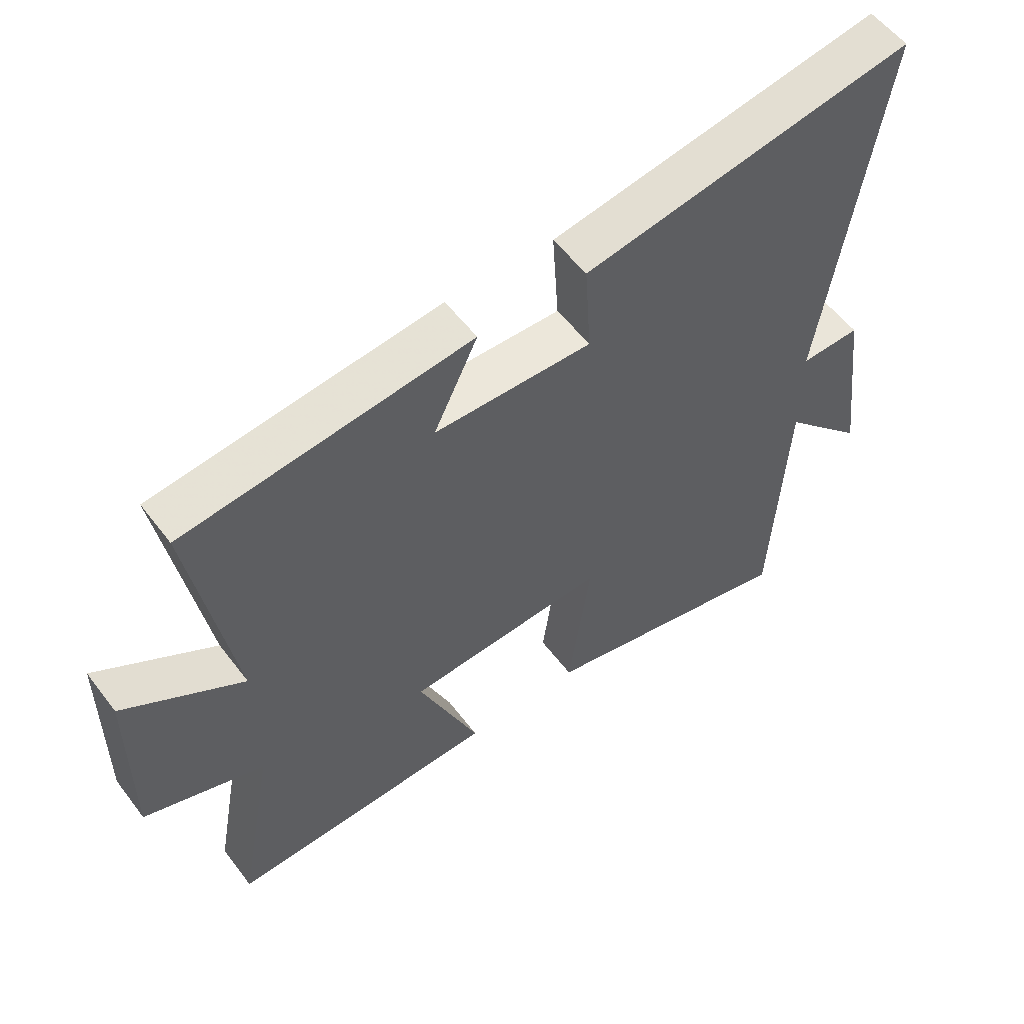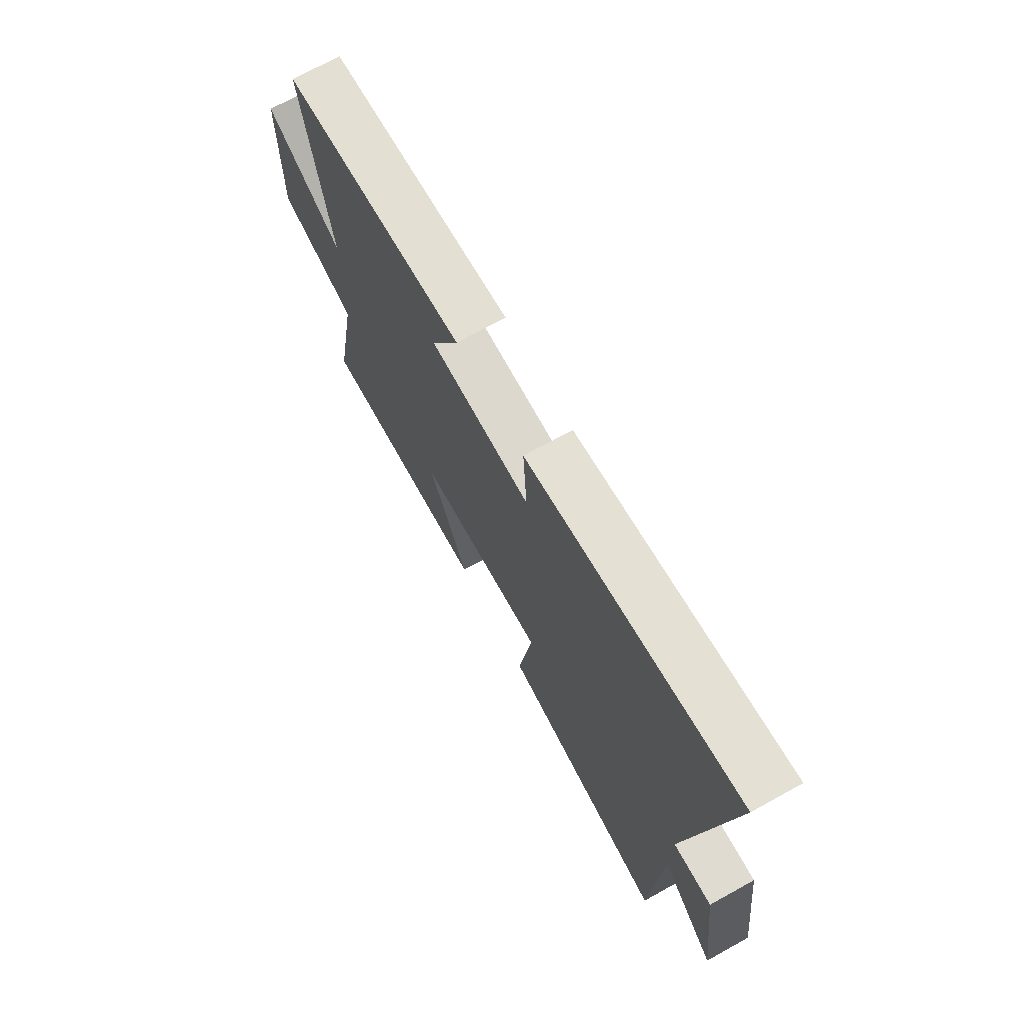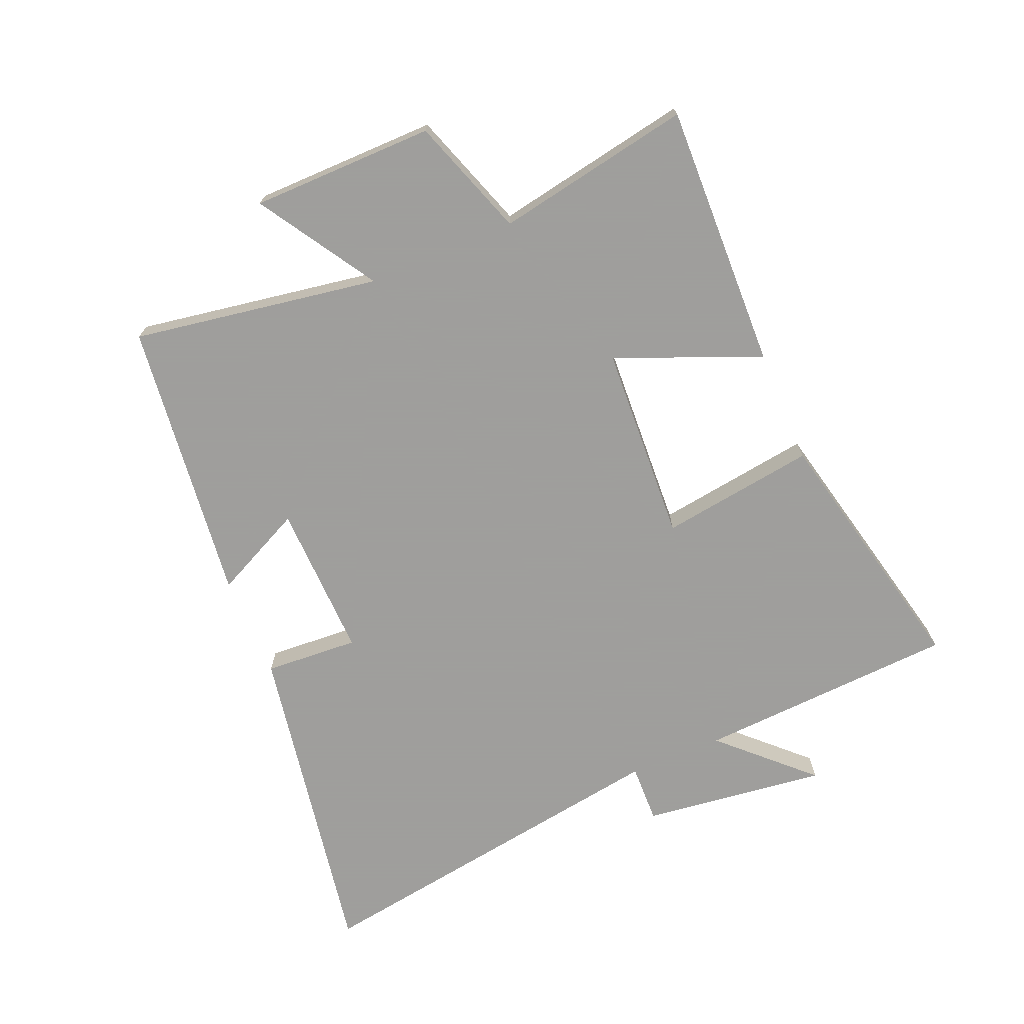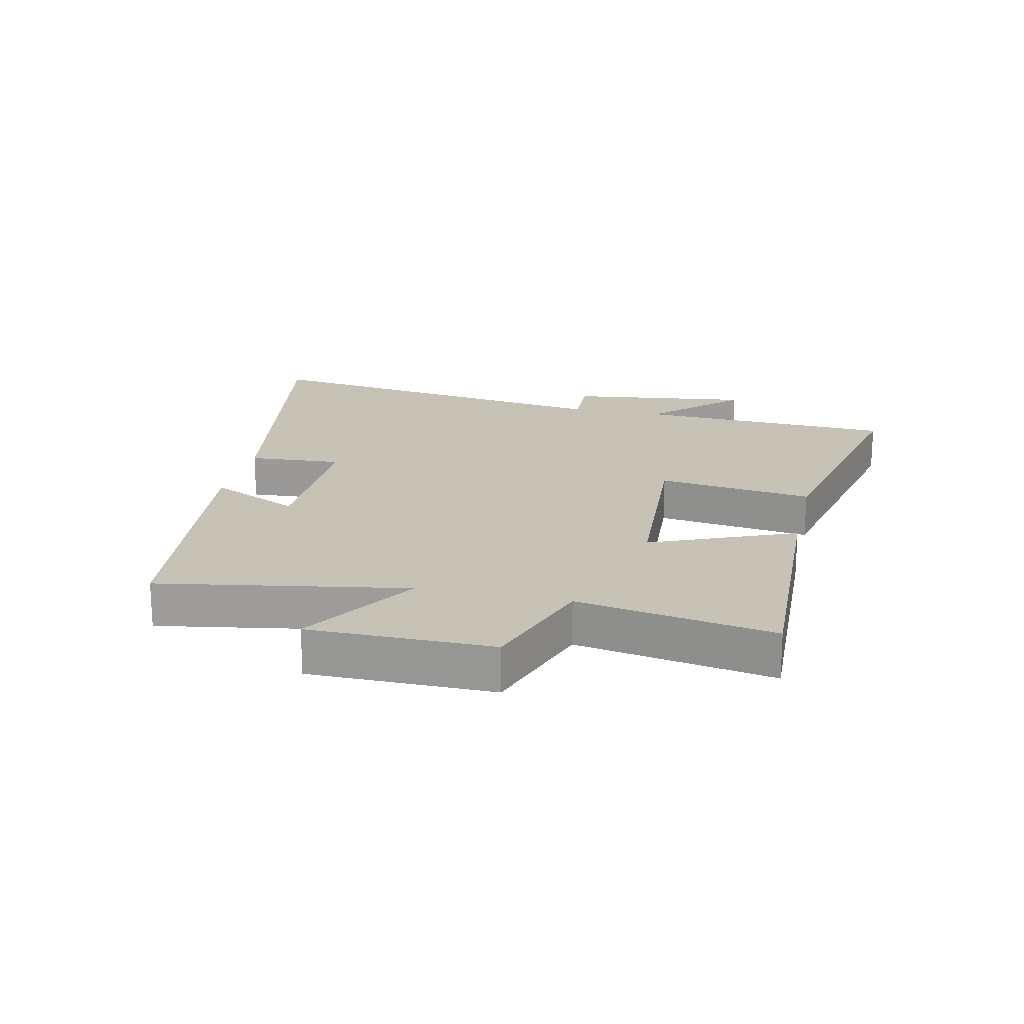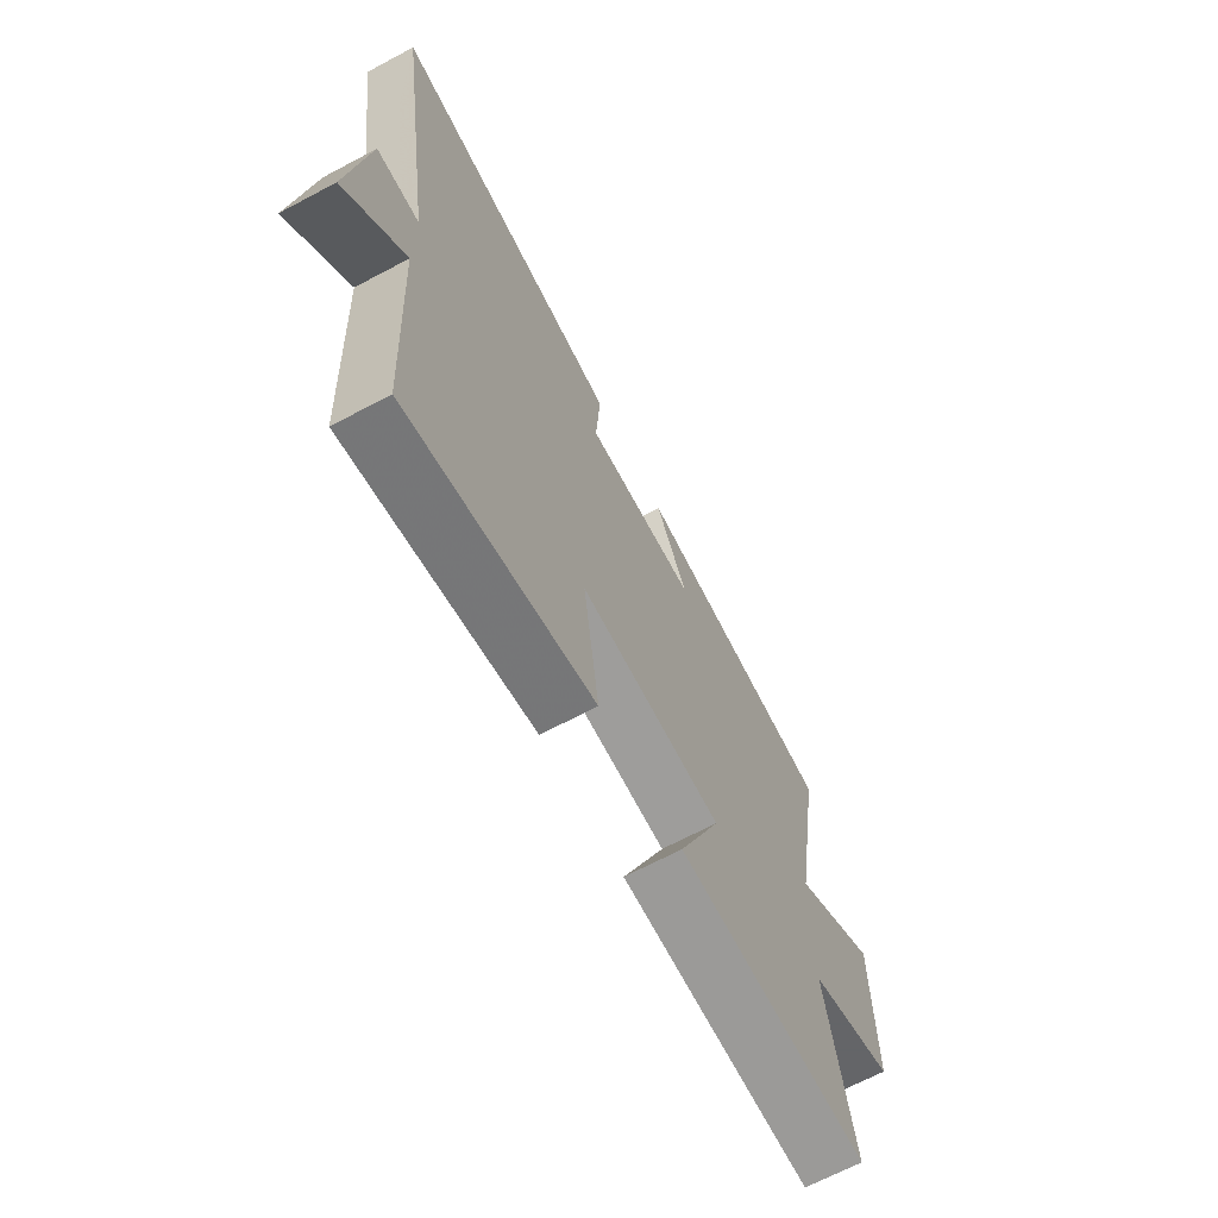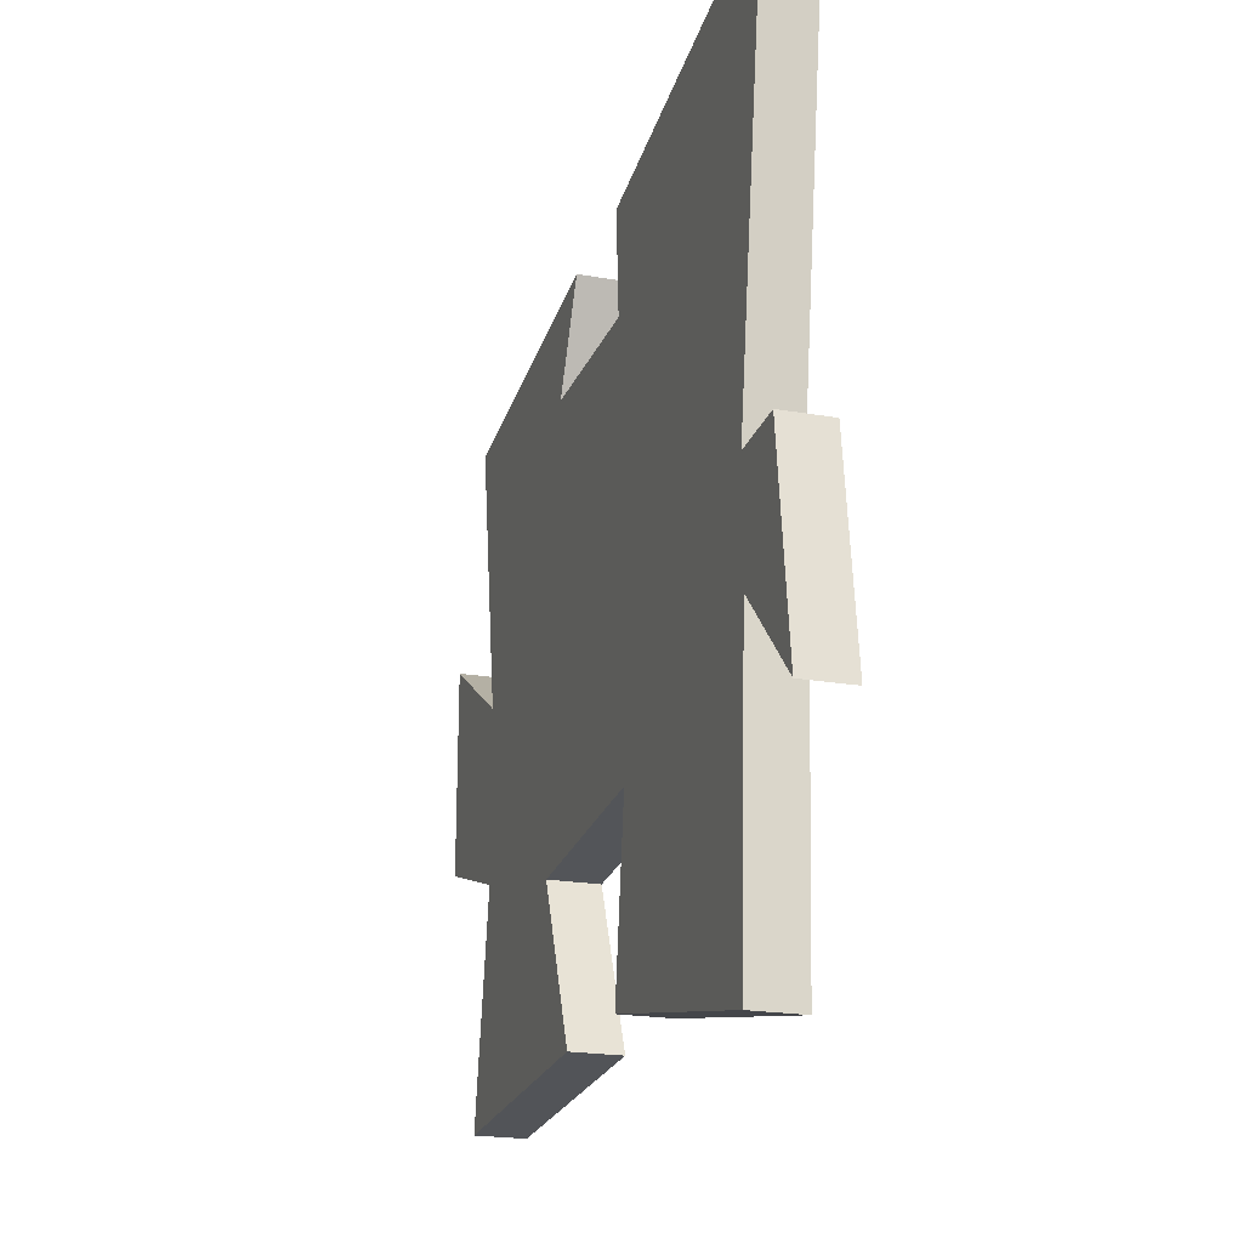
<metadata>
{"format":"obj","ext":"obj","renderer":"f3d","projection":"perspective","resolution":1024,"background":"white","views":[{"elev":55.8,"azim":143.4,"up":"+Z"},{"elev":71.2,"azim":-118.9,"up":"+Z"},{"elev":-71.1,"azim":113.0,"up":"+Y"},{"elev":19.3,"azim":102.4,"up":"+Y"},{"elev":-67.8,"azim":-62.0,"up":"+Z"},{"elev":-21.5,"azim":-107.1,"up":"+Z"}]}
</metadata>
<code>
v 0.567 0.07 0.446
v 0.5 0.07 0.047
v 0.69 0.07 0.165
v 0.692 0.07 -0.131
v 0.5 0.07 -0.197
v 0.558 0.07 -0.514
v 0.128 0.07 -0.5
v 0.225 0.07 -0.267
v -0.095 0.07 -0.249
v -0.06 0.07 -0.5
v -0.478 0.07 -0.594
v -0.5 0.07 -0.173
v -0.634 0.07 -0.312
v -0.596 0.07 -0.014
v -0.5 0.07 -0.017
v -0.592 0.07 0.592
v -0.063 0.07 0.5
v -0.073 0.07 0.348
v 0.179 0.07 0.354
v 0.109 0.07 0.5
v 0.567 0 0.446
v 0.5 0 0.047
v 0.69 0 0.165
v 0.692 0 -0.131
v 0.5 0 -0.197
v 0.558 0 -0.514
v 0.128 0 -0.5
v 0.225 0 -0.267
v -0.095 0 -0.249
v -0.06 0 -0.5
v -0.478 0 -0.594
v -0.5 0 -0.173
v -0.634 0 -0.312
v -0.596 0 -0.014
v -0.5 0 -0.017
v -0.592 0 0.592
v -0.063 0 0.5
v -0.073 0 0.348
v 0.179 0 0.354
v 0.109 0 0.5
f 19 20 1 2
f 18 19 2
f 15 16 17 18
f 15 18 2
f 12 13 14 15
f 12 15 2
f 9 10 11 12
f 8 9 12 2
f 5 6 7 8
f 4 5 8
f 2 3 4 8
f 22 21 40 39
f 22 39 38
f 38 37 36 35
f 22 38 35
f 35 34 33 32
f 22 35 32
f 32 31 30 29
f 22 32 29 28
f 28 27 26 25
f 28 25 24
f 28 24 23 22
f 1 21 22 2
f 2 22 23 3
f 3 23 24 4
f 4 24 25 5
f 5 25 26 6
f 6 26 27 7
f 7 27 28 8
f 8 28 29 9
f 9 29 30 10
f 10 30 31 11
f 11 31 32 12
f 12 32 33 13
f 13 33 34 14
f 14 34 35 15
f 15 35 36 16
f 16 36 37 17
f 17 37 38 18
f 18 38 39 19
f 19 39 40 20
f 20 40 21 1

</code>
